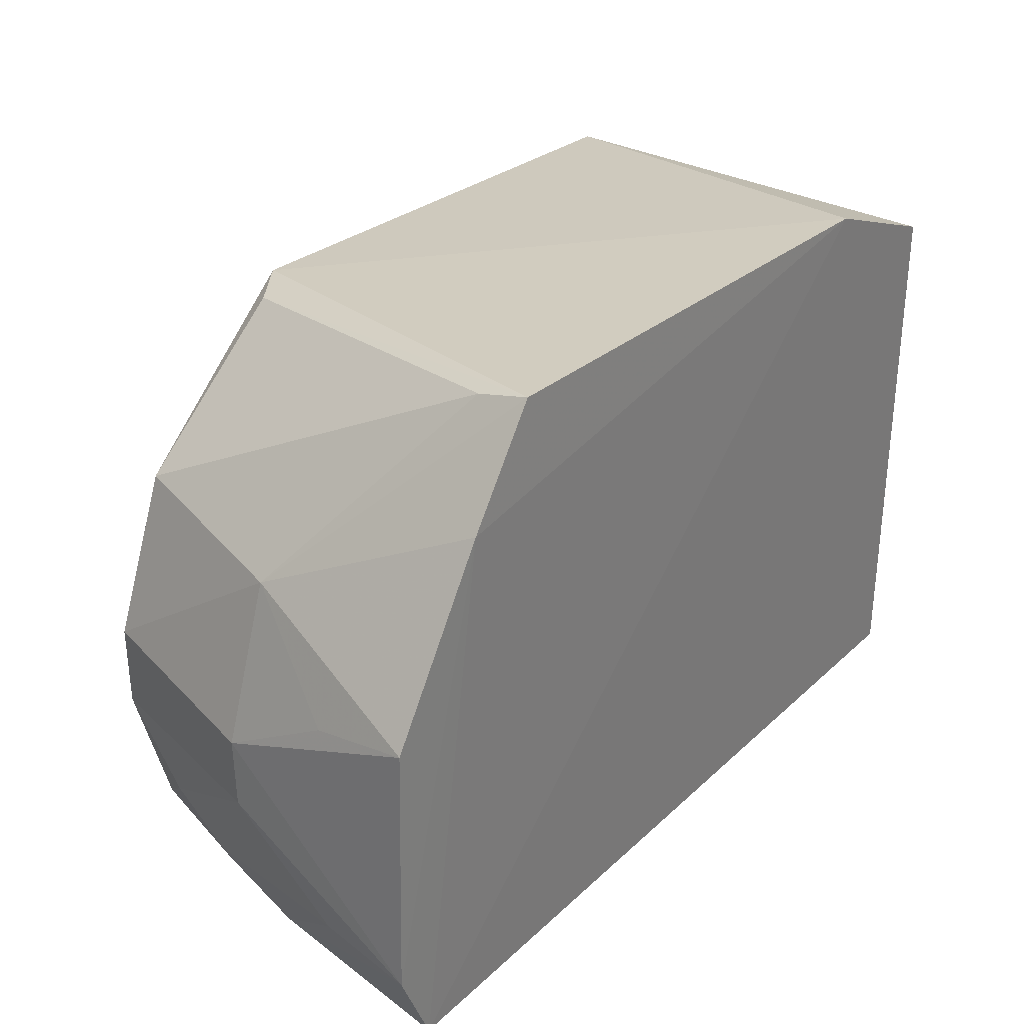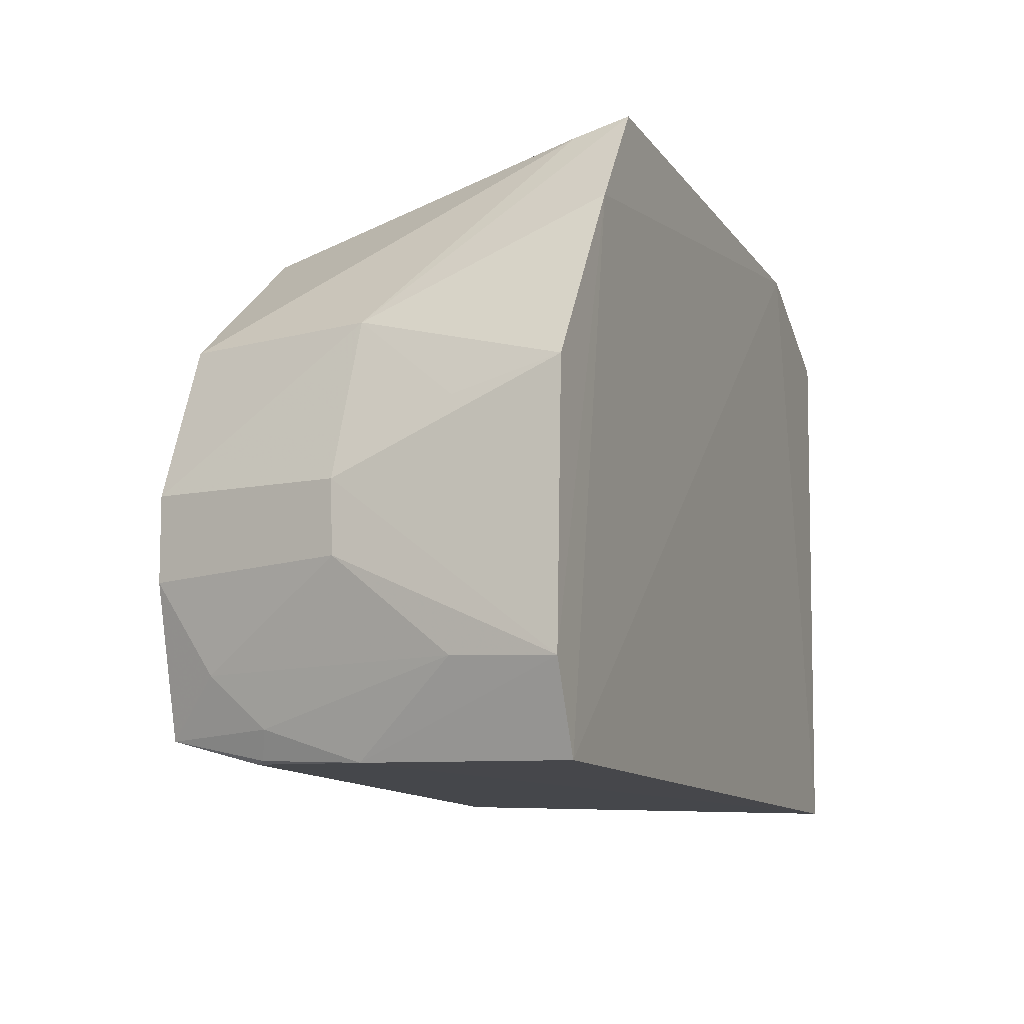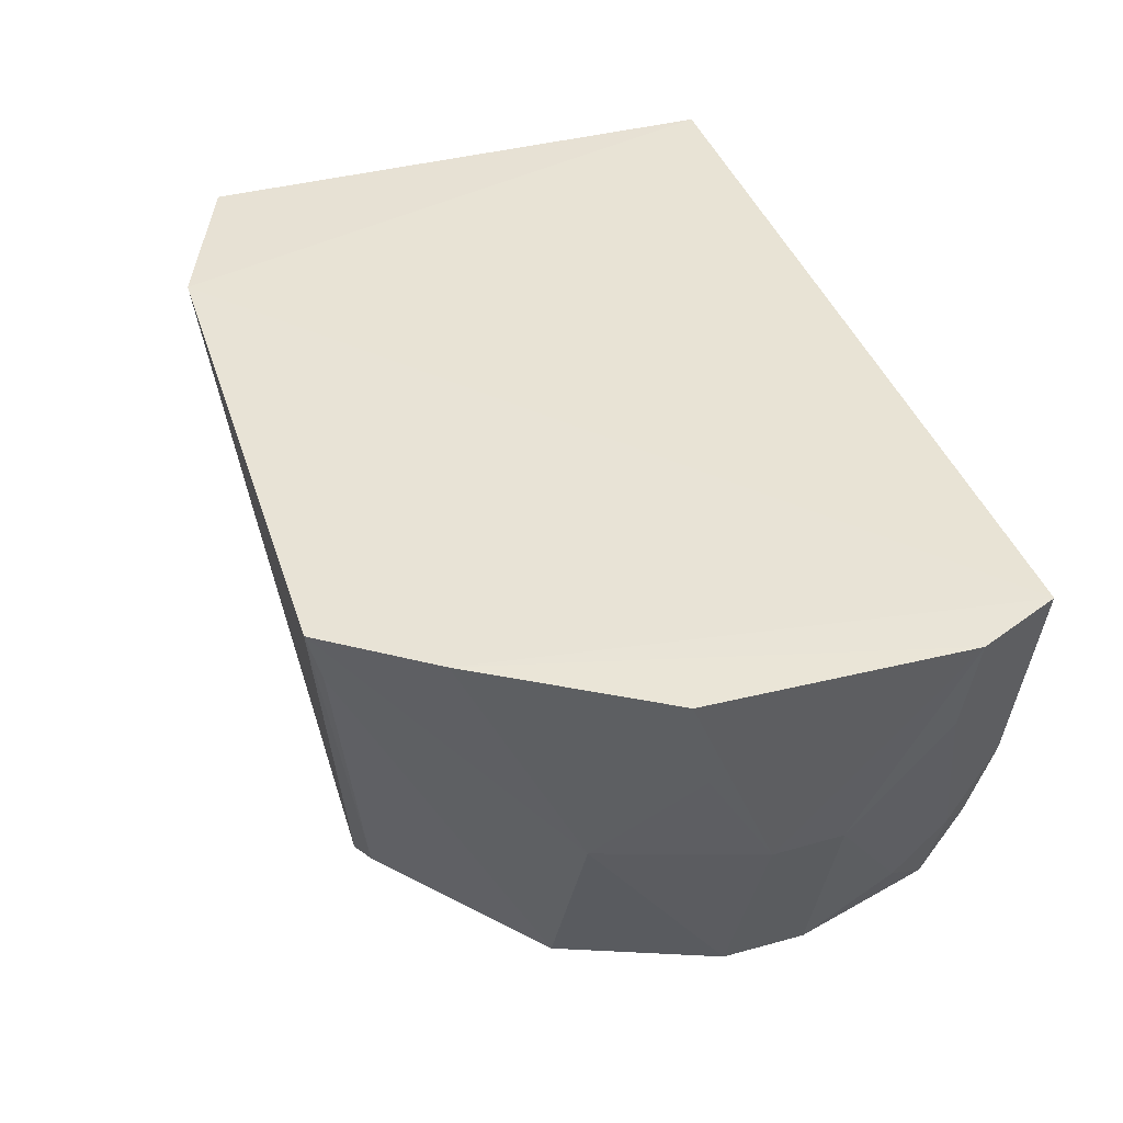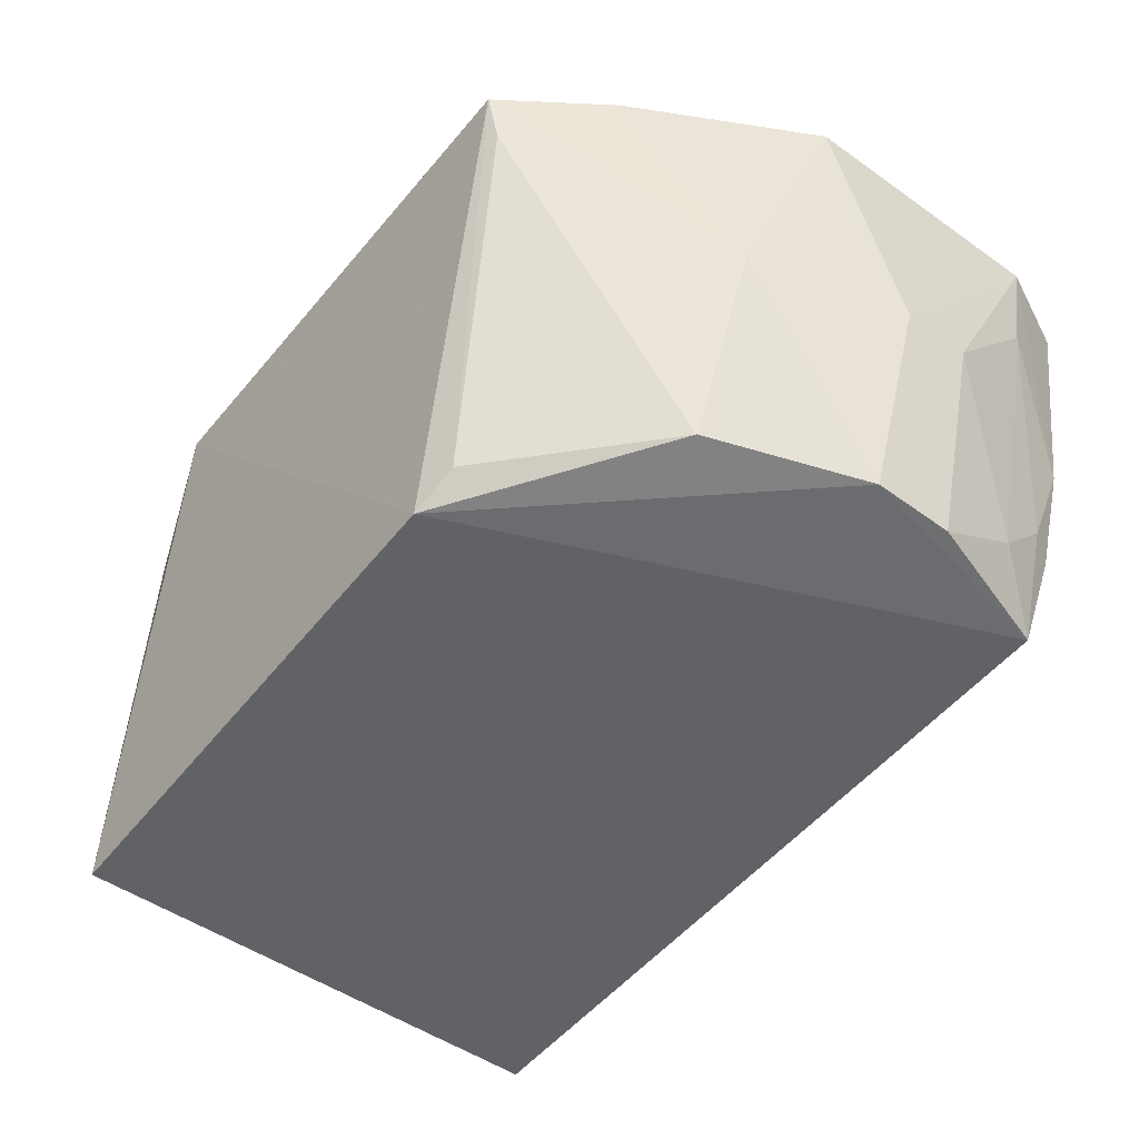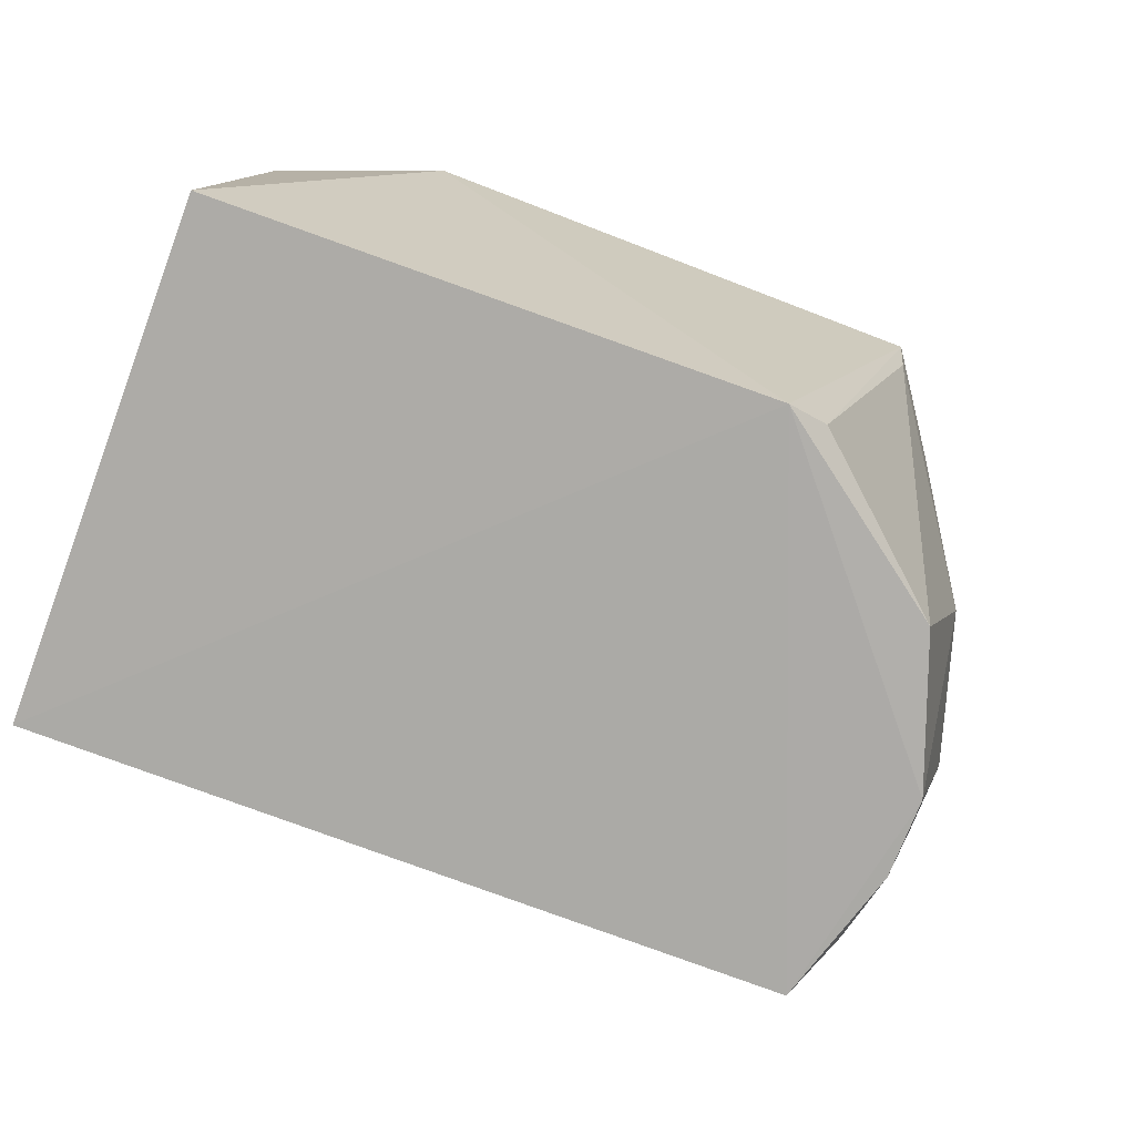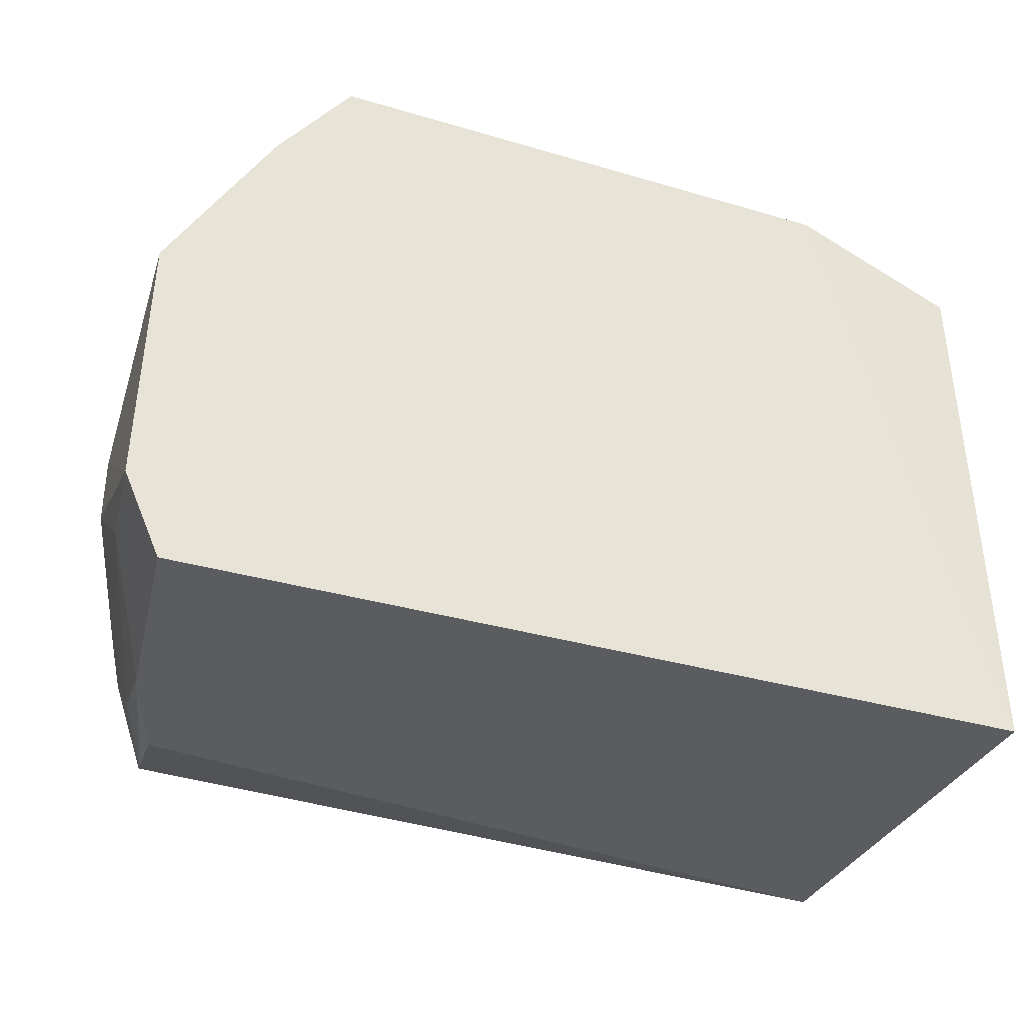
<metadata>
{"format":"obj","ext":"obj","renderer":"f3d","projection":"perspective","resolution":1024,"background":"white","views":[{"elev":29.6,"azim":127.9,"up":"+Z"},{"elev":-12.4,"azim":111.7,"up":"+Z"},{"elev":41.4,"azim":72.2,"up":"+Y"},{"elev":-50.5,"azim":51.7,"up":"+Y"},{"elev":-77.2,"azim":-21.1,"up":"+Y"},{"elev":-36.9,"azim":158.7,"up":"+Z"}]}
</metadata>
<code>
v 0.03586 -0.06644 0.05033
v 0.04878 -0.08424 0.02117
v 0.04696 -0.0671 0.001135
v -0.02018 -0.06743 0.002387
v -0.02045 -0.1024 0.04506
v -0.02011 -0.102 0.004024
v -0.005908 -0.06605 0.05015
v 0.04962 -0.06683 0.02811
v 0.02354 -0.102 0.04611
v 0.04063 -0.1008 0.004341
v 0.04138 -0.09341 0.002304
v 0.04168 -0.06636 0.04208
v -0.01901 -0.06656 0.04514
v 0.04989 -0.06709 0.007679
v 0.03958 -0.1003 0.03452
v 0.04459 -0.08371 0.001789
v 0.027 -0.09986 0.04548
v 0.04504 -0.08387 0.03354
v 0.04417 -0.1006 0.02222
v 0.04239 -0.09246 0.002448
v 0.04877 -0.08407 0.01571
v 0.03581 -0.07076 0.04927
v 0.04879 -0.07518 0.02631
v 0.04881 -0.07522 0.008262
v 0.04387 -0.09611 0.008583
v 0.04373 -0.09171 0.004527
v 0.04411 -0.1006 0.01569
f 6 5 4
f 7 3 4
f 9 7 5
f 9 1 7
f 9 5 6
f 10 9 6
f 11 6 4
f 11 10 6
f 12 7 1
f 12 3 7
f 13 7 4
f 13 4 5
f 13 5 7
f 14 8 2
f 14 12 8
f 14 3 12
f 16 11 4
f 16 4 3
f 16 3 14
f 17 1 9
f 17 9 15
f 18 12 1
f 18 8 12
f 19 18 15
f 19 2 18
f 19 15 9
f 19 9 10
f 20 10 11
f 20 11 16
f 21 14 2
f 21 2 19
f 22 17 15
f 22 1 17
f 22 18 1
f 22 15 18
f 23 18 2
f 23 2 8
f 23 8 18
f 24 16 14
f 24 14 21
f 25 24 21
f 26 20 16
f 26 16 24
f 26 24 25
f 26 25 10
f 26 10 20
f 27 25 21
f 27 21 19
f 27 19 10
f 27 10 25

</code>
